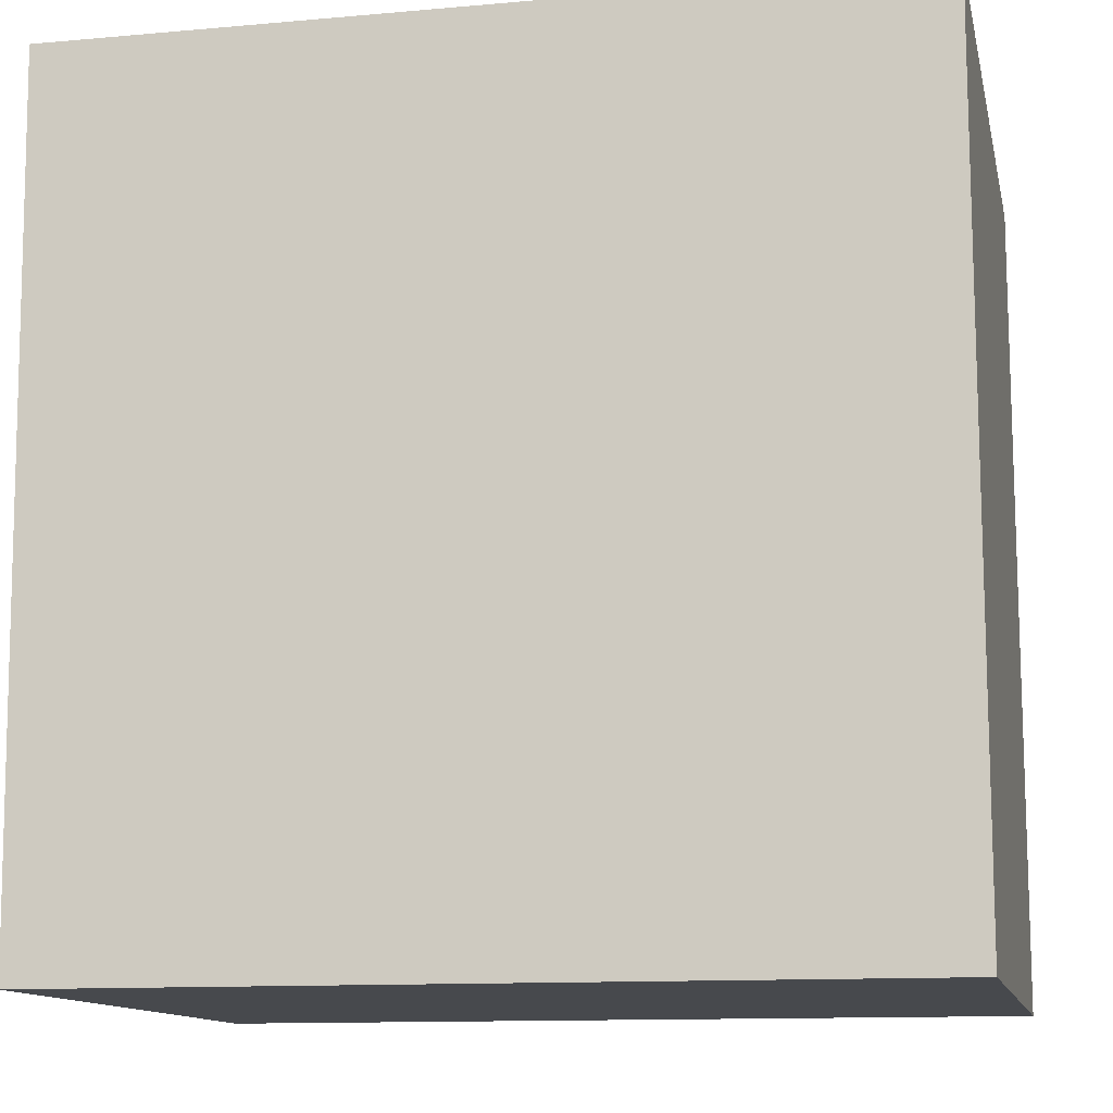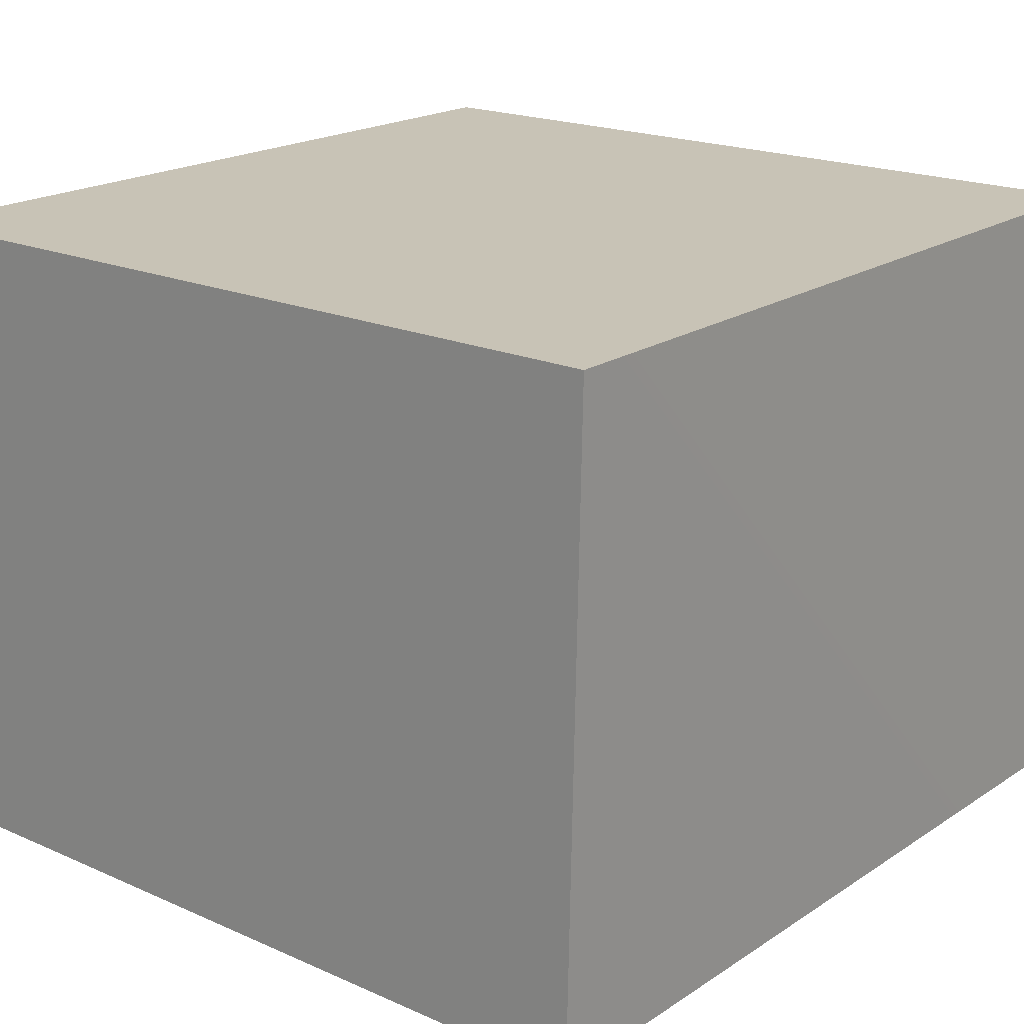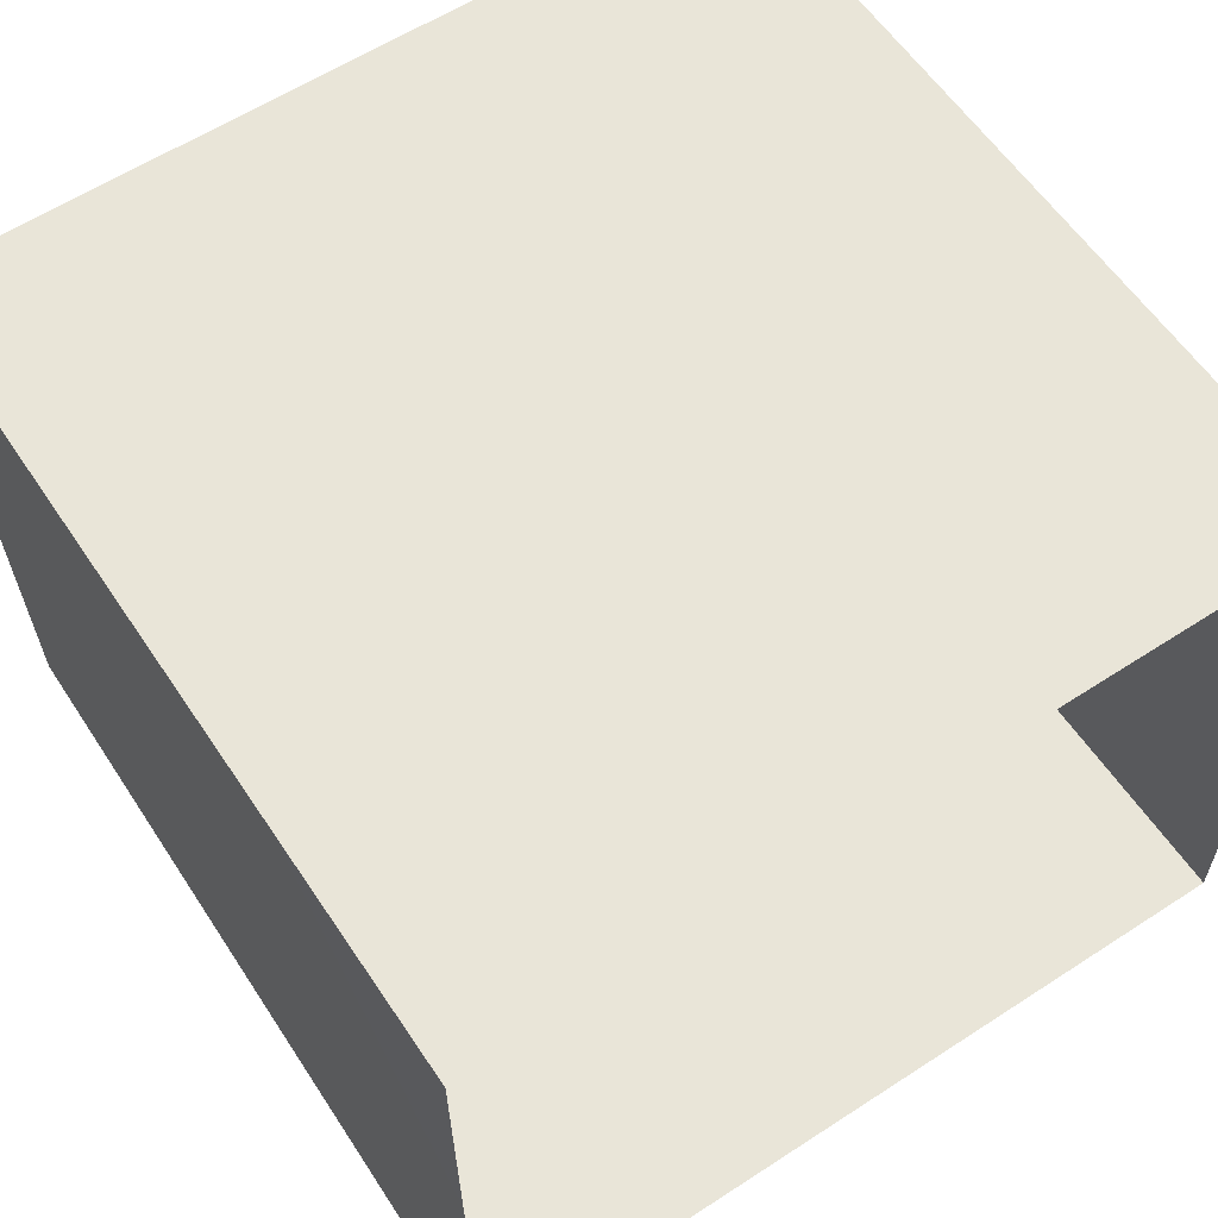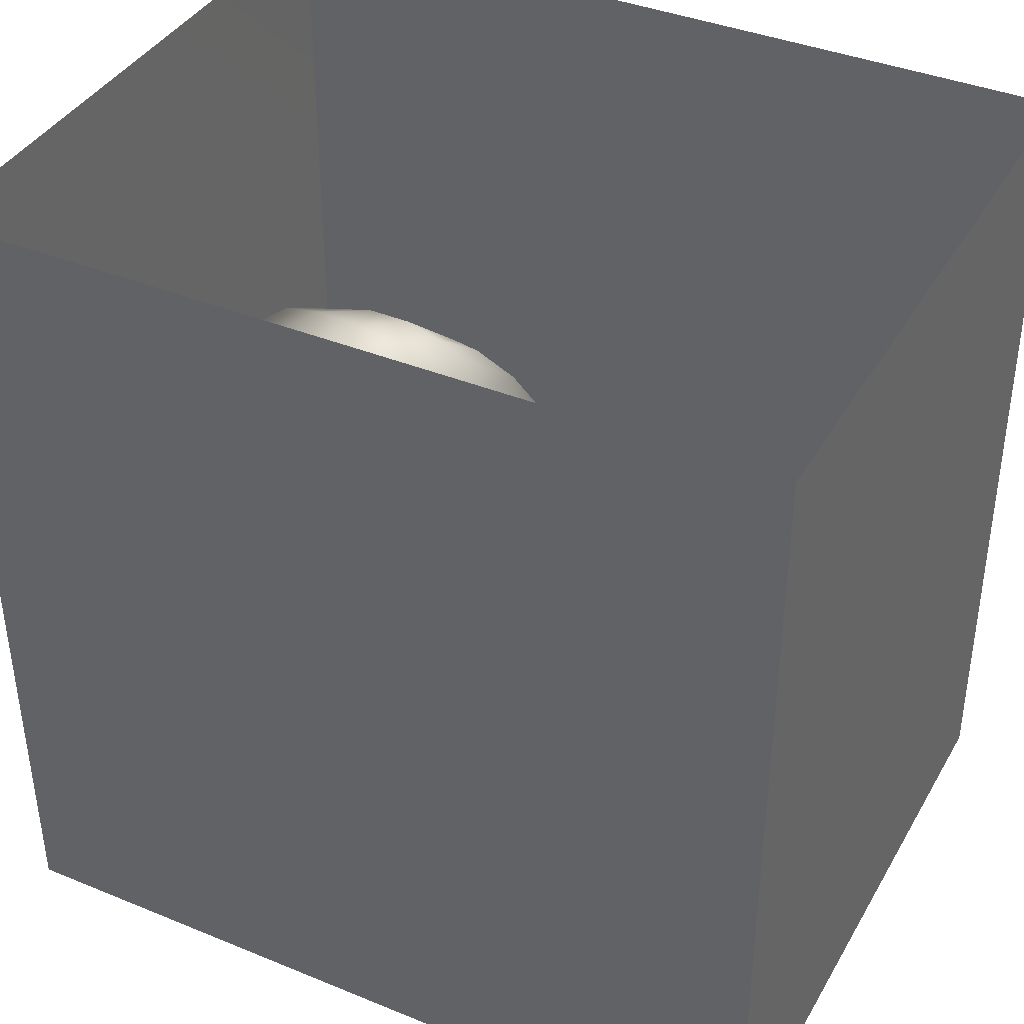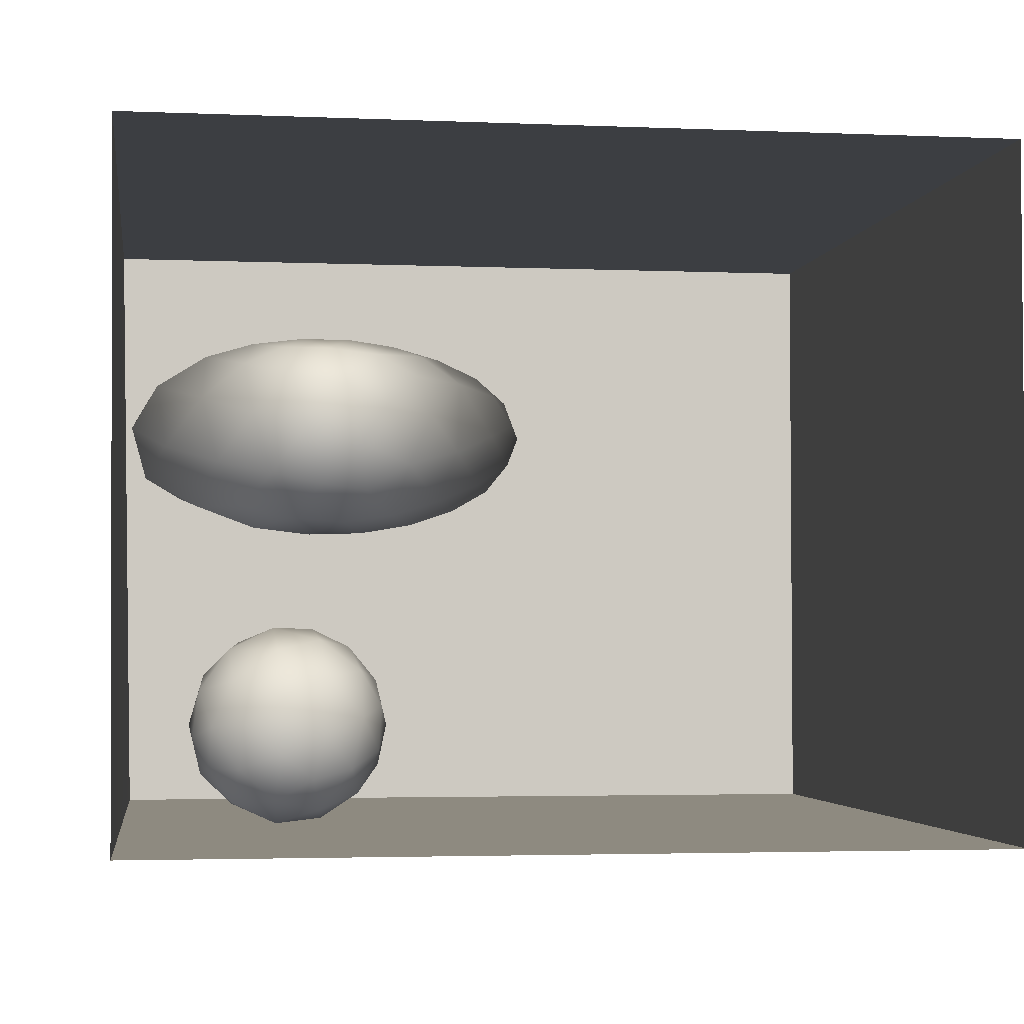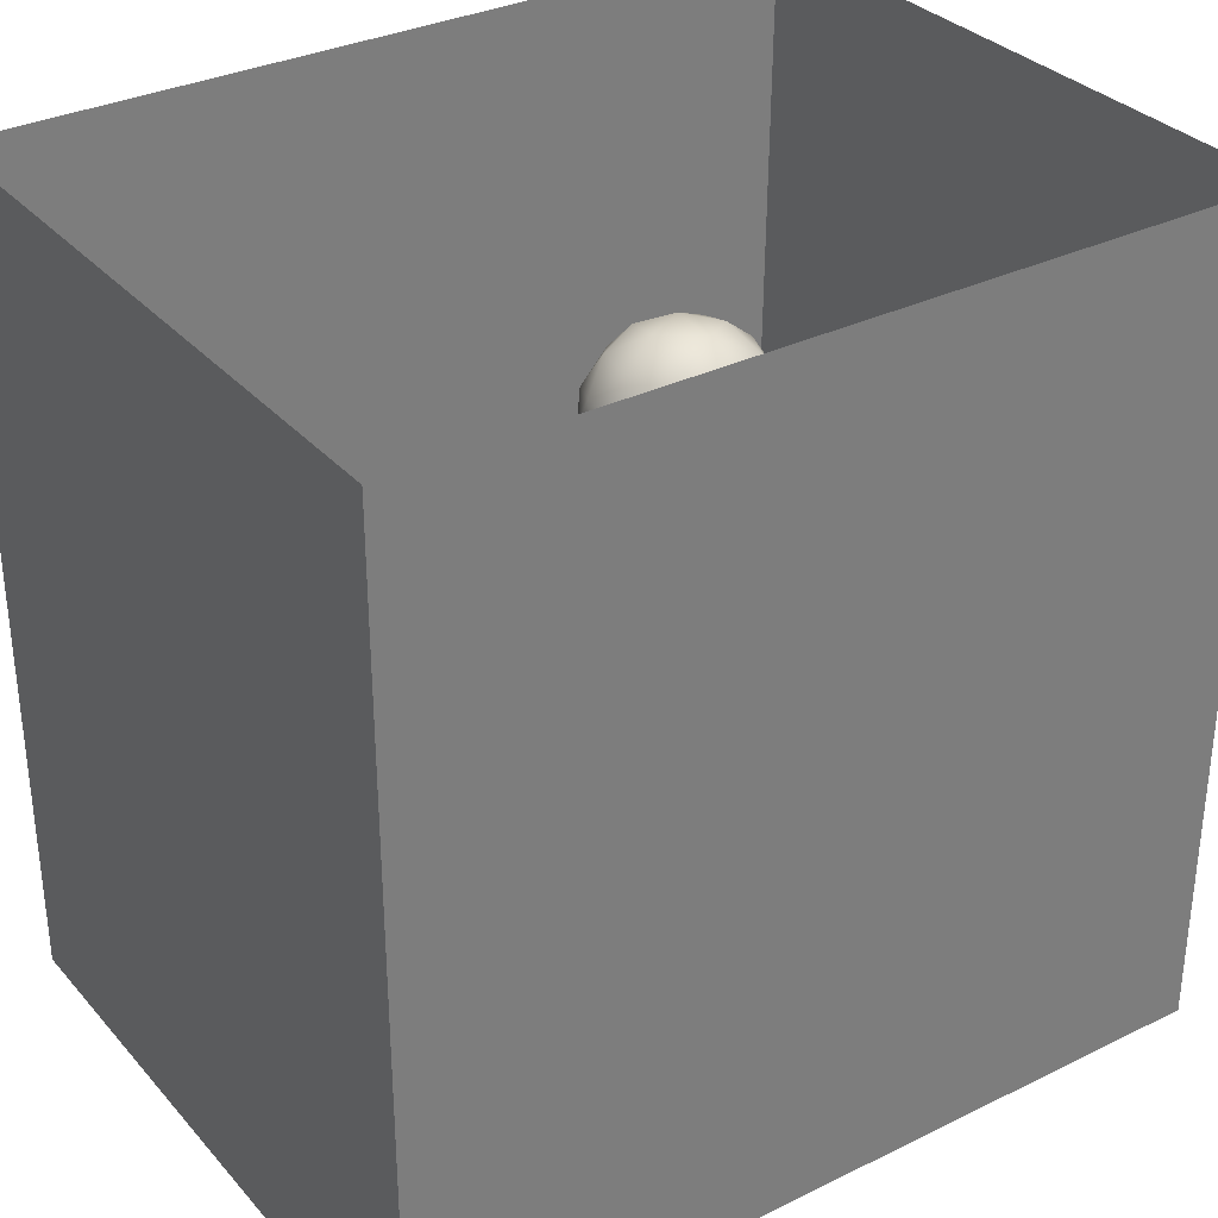
<metadata>
{"format":"obj","ext":"obj","renderer":"f3d","projection":"perspective","resolution":1024,"background":"white","views":[{"elev":-12.1,"azim":12.0,"up":"+Z"},{"elev":19.5,"azim":-140.7,"up":"+Y"},{"elev":59.7,"azim":-33.7,"up":"+Y"},{"elev":38.9,"azim":27.2,"up":"+Z"},{"elev":-3.1,"azim":-8.3,"up":"+Y"},{"elev":32.6,"azim":145.8,"up":"+Z"}]}
</metadata>
<code>
v 0 0.9817 1.614e-17
v -0.03445 1.073 1.798e-17
v -0.02381 1.009 0.07113
v -0.0255 1.016 -0.07081
v -0.07317 1.083 -0.08158
v -0.108 1.137 -0.001146
v -0.03394 0.91 0.05527
v -0.07289 1.082 0.08314
v -0.03534 0.9168 -0.06562
v -0.08945 0.9914 -0.1424
v -0.08121 0.8454 -0.008704
v -0.08558 0.976 0.1398
v -0.1204 0.8683 -0.1166
v -0.1169 0.8557 0.09969
v -0.1628 1.109 -0.1336
v -0.1658 1.107 0.1379
v -0.1698 0.7941 -0.008159
v -0.1874 0.9627 -0.1942
v -0.2219 0.8111 0.1186
v -0.2046 1.183 -0.009565
v -0.1775 0.9321 0.1845
v -0.2663 1.062 -0.2057
v -0.2713 1.17 -0.1183
v -0.3209 1.215 -0.002544
v -0.2604 1.18 0.09321
v -0.2449 1.02 0.2116
v -0.2767 1.121 0.1754
v -0.3519 1.05 0.2288
v -0.2997 0.8986 0.2135
v -0.3043 0.9345 -0.2252
v -0.2782 0.7577 -0.002124
v -0.2412 0.8214 -0.1417
v -0.3856 1.202 -0.1042
v -0.3757 1.179 0.1404
v -0.3548 0.8337 -0.1879
v -0.3896 1.033 -0.2383
v -0.3491 1.13 -0.1862
v -0.3363 0.7759 0.116
v -0.3444 0.7675 -0.1028
v -0.4359 1.229 0.01661
v -0.4511 1.135 -0.1956
v -0.403 0.8342 0.196
v -0.4991 1.194 0.132
v -0.4633 0.7816 -0.1487
v -0.4341 0.9087 -0.2368
v -0.4641 1.096 0.2218
v -0.4591 0.7591 0.112
v -0.4231 0.9485 0.2448
v -0.4031 0.7365 -0.003954
v -0.501 1.211 -0.1001
v -0.5357 1.025 -0.2455
v -0.5573 1.229 0.01936
v -0.5355 0.7324 -0.004226
v -0.5529 0.8742 -0.2242
v -0.5876 1.118 0.2051
v -0.5587 0.9879 0.2482
v -0.5158 0.849 0.2117
v -0.5567 1.151 -0.1821
v -0.6081 1.196 0.1166
v -0.6227 1.203 -0.09848
v -0.6188 0.7841 -0.1411
v -0.5908 0.7682 0.1219
v -0.681 1.213 0.02823
v -0.6407 0.8735 0.2141
v -0.6876 1.022 0.2283
v -0.7062 1.149 0.1545
v -0.6551 1.11 -0.1999
v -0.7405 1.183 -0.08639
v -0.773 0.9015 0.1935
v -0.7072 0.7967 0.1325
v -0.771 1.087 -0.1816
v -0.6764 0.748 0.009678
v -0.7478 0.7919 -0.1054
v -0.8632 1.134 -0.08024
v -0.7992 1.176 0.0496
v -0.8119 1.059 0.1794
v -0.8193 0.7983 0.05813
v -0.7003 0.9394 -0.2251
v -0.8999 0.9406 0.1443
v -0.855 1.008 -0.174
v -0.8198 0.8838 -0.1654
v -0.8617 0.8247 -0.07161
v -0.9202 1.098 0.06976
v -0.9652 1.037 -0.07329
v -0.9163 0.9099 -0.1184
v -0.9471 0.8703 0.01074
v -0.9816 0.9919 0.06646
v -0.1945 0.9979 0.009926
v -0.4108 0.9824 -0.002812
v -0.8349 0.9685 0.007355
v -0.6689 1.049 -0.1045
v -0.7613 0.986 -0.1054
v -0.7215 0.9666 0.1254
v -0.7178 0.8963 -0.0365
v -0.7078 1.051 0.02186
v -0.5685 1.081 0.0783
v -0.5814 0.9138 -0.05082
v -0.6204 0.9618 0.1138
v -0.7802 1.075 -0.06924
v -0.5649 1.087 -0.07374
g leftSphere
f 75 76 66
f 77 82 73
f 46 43 55
f 72 77 73
f 43 59 55
f 77 86 82
f 53 44 49
f 8 12 3
f 3 12 7
f 2 8 3
f 74 84 83
f 74 68 71
f 79 87 86
f 2 4 5
f 38 47 49
f 76 83 79
f 50 58 60
f 46 34 43
f 30 22 18
f 75 66 63
f 20 25 16
f 6 15 20
f 52 50 60
f 2 3 1
f 36 45 51
f 66 55 59
f 16 26 21
f 16 25 27
f 50 52 40
f 13 10 9
f 24 25 20
f 44 39 49
f 14 19 17
f 24 23 33
f 31 19 38
f 22 15 18
f 43 34 40
f 31 39 32
f 16 8 6
f 21 26 29
f 57 56 64
f 47 62 53
f 3 7 1
f 29 48 42
f 30 45 36
f 76 69 65
f 28 34 46
f 17 11 14
f 46 56 48
f 84 80 85
f 43 52 59
f 77 69 79
f 56 55 65
f 67 51 78
f 75 83 76
f 17 32 13
f 48 28 46
f 6 8 2
f 79 69 76
f 44 45 35
f 5 6 2
f 16 12 8
f 58 41 51
f 21 12 16
f 48 56 57
f 58 51 67
f 23 15 22
f 27 34 28
f 73 81 78
f 14 12 21
f 10 15 5
f 80 84 74
f 29 19 21
f 70 77 72
f 24 34 25
f 28 26 27
f 49 39 31
f 40 33 50
f 83 84 87
f 5 15 6
f 17 19 31
f 38 29 42
f 49 47 53
f 68 67 71
f 9 11 13
f 42 47 38
f 65 66 76
f 1 4 2
f 85 81 82
f 68 60 67
f 16 6 20
f 79 86 77
f 13 11 17
f 86 85 82
f 39 44 35
f 64 56 65
f 78 61 73
f 79 83 87
f 54 61 78
f 87 84 86
f 73 61 72
f 84 85 86
f 48 57 42
f 59 63 66
f 25 34 27
f 14 11 7
f 28 48 29
f 29 26 28
f 51 54 78
f 70 62 64
f 20 23 24
f 54 45 44
f 32 30 18
f 74 75 68
f 71 80 74
f 65 55 66
f 74 83 75
f 56 46 55
f 53 72 61
f 71 78 80
f 62 47 57
f 71 67 78
f 58 67 60
f 80 81 85
f 13 18 10
f 59 52 63
f 21 19 14
f 44 53 61
f 9 4 1
f 77 70 69
f 37 23 22
f 1 7 9
f 5 4 10
f 62 57 64
f 80 78 81
f 33 23 37
f 40 34 24
f 32 18 13
f 50 41 58
f 75 63 68
f 37 41 33
f 10 4 9
f 7 11 9
f 63 52 60
f 57 47 42
f 49 31 38
f 35 32 39
f 31 32 17
f 73 82 81
f 30 32 35
f 20 15 23
f 27 26 16
f 35 45 30
f 36 37 22
f 7 12 14
f 36 41 37
f 18 15 10
f 70 64 69
f 33 41 50
f 54 44 61
f 24 33 40
f 51 45 54
f 40 52 43
f 38 19 29
f 51 41 36
f 72 62 70
f 22 30 36
f 53 62 72
f 69 64 65
f 63 60 68
v -0.5875 0.25 0
v -0.3375 0.25 0
v -0.3639 0.3618 0
v -0.3563 0.2986 0.08187
v -0.3653 0.3047 -0.1006
v -0.4035 0.3998 -0.07876
v -0.4327 0.4461 0.009191
v -0.3639 0.1884 0.09343
v -0.4106 0.388 0.1104
v -0.3675 0.1916 -0.1033
v -0.3585 0.1498 -8.755e-05
v -0.4211 0.2517 -0.1866
v -0.4442 0.3644 -0.1699
v -0.4851 0.4553 -0.09934
v -0.4094 0.2741 0.1738
v -0.5273 0.4926 -0.006295
v -0.4427 0.1371 -0.1697
v -0.436 0.1464 0.1697
v -0.5119 0.4644 0.104
v -0.4147 0.08009 0.06147
v -0.5002 0.3742 0.1986
v -0.4134 0.0815 -0.06174
v -0.5965 0.4833 -0.08926
v -0.5029 0.1961 -0.229
v -0.5492 0.415 -0.1838
v -0.5182 0.3029 -0.2343
v -0.5068 0.2362 0.2362
v -0.5332 0.122 0.2078
v -0.5008 0.04827 -0.1195
v -0.6272 0.4944 0.03432
v -0.5147 0.0433 0.1203
v -0.5564 0.1021 -0.1991
v -0.6521 0.4311 -0.1598
v -0.502 0.01518 -0.007365
v -0.6067 0.3224 0.2385
v -0.7093 0.4586 -0.06459
v -0.6208 0.4404 0.1585
v -0.6098 0.2073 -0.2453
v -0.6151 0.1857 0.24
v -0.6041 0.02082 -0.0985
v -0.738 0.44 0.06104
v -0.6256 0.06837 0.1675
v -0.6395 0.3351 -0.2293
v -0.7003 0.2569 0.223
v -0.7983 0.3769 -0.04453
v -0.7289 0.364 0.1717
v -0.6823 0.1056 -0.1807
v -0.6181 0.005694 0.04337
v -0.7402 0.3706 -0.157
v -0.7259 0.2395 -0.2079
v -0.7161 0.1473 0.1882
v -0.8113 0.3382 0.06798
v -0.7263 0.04958 -0.05535
v -0.7281 0.0603 0.08217
v -0.7816 0.2498 0.1576
v -0.7904 0.1614 -0.1161
v -0.8002 0.2782 -0.1284
v -0.789 0.147 0.1063
v -0.835 0.2508 -0.03502
v -0.806 0.1284 0.0009649
v -0.8277 0.222 0.06329
g rightSphere
f 160 161 159
f 159 161 152
f 156 160 159
f 134 120 131
f 153 156 147
f 155 158 151
f 139 128 127
f 116 123 130
f 112 117 124
f 150 149 143
f 126 112 124
f 139 127 135
f 152 155 146
f 120 111 108
f 110 105 102
f 132 117 129
f 138 126 124
f 106 105 113
f 127 128 118
f 137 130 141
f 121 115 109
f 141 152 146
f 131 120 118
f 128 139 142
f 149 145 136
f 122 117 110
f 123 116 114
f 153 147 140
f 129 134 140
f 132 129 140
f 108 115 118
f 148 153 140
f 115 127 118
f 103 106 107
f 160 156 153
f 126 125 113
f 121 109 119
f 136 145 141
f 111 122 110
f 117 112 110
f 134 122 120
f 131 128 142
f 148 131 142
f 128 131 118
f 156 159 157
f 150 138 147
f 133 149 136
f 158 154 151
f 106 114 107
f 148 134 131
f 123 114 125
f 154 142 151
f 160 154 158
f 121 127 115
f 108 111 102
f 109 103 107
f 127 121 135
f 142 139 151
f 104 115 108
f 161 160 158
f 154 148 142
f 138 143 126
f 145 149 157
f 105 112 113
f 156 150 147
f 112 105 110
f 135 137 146
f 123 136 130
f 145 159 152
f 144 139 135
f 149 150 157
f 114 116 107
f 144 155 151
f 123 133 136
f 116 119 107
f 161 155 152
f 149 133 143
f 109 104 103
f 138 150 143
f 133 123 125
f 148 154 153
f 134 148 140
f 132 138 124
f 104 108 102
f 122 134 129
f 137 119 130
f 111 110 102
f 125 114 113
f 144 135 146
f 139 144 151
f 138 132 147
f 103 104 102
f 130 136 141
f 141 145 152
f 137 121 119
f 154 160 153
f 122 111 120
f 112 126 113
f 150 156 157
f 117 122 129
f 115 104 109
f 119 109 107
f 105 106 103
f 119 116 130
f 147 132 140
f 121 137 135
f 105 103 102
f 143 133 125
f 159 145 157
f 114 106 113
f 120 108 118
f 137 141 146
f 155 144 146
f 126 143 125
f 155 161 158
f 117 132 124
v   1 0 -1.04
v  -0.99 0 -1.04
v  -1.01 0  0.99
v   1 0  0.99
g floor
f 162 163 164
f 164 165 162
v   1 1.59 -1.04
v   1 1.59  0.99
v  -1.02 1.59  0.99
v  -1.02 1.59 -1.04
g ceiling
f 166 167 168
f 168 169 166
v   1 1.59 -1.04
v  -1.02 1.59 -1.04
v  -0.99 0 -1.04
v   1 0 -1.04
g backWall
f 170 171 172
f 172 173 170
v  1 1.59 0.99
v  1 1.59 -1.04
v  1 0 -1.04
v  1 0 0.99
g rightWall
f 174 175 176
f 176 177 174
v  -1.02 1.59 -1.04
v  -1.02 1.59 0.99
v  -1.01 0 0.99
v  -0.99 0 -1.04
g leftWall
f 178 179 180
f 180 181 178
v  0.23 1.58 -0.22
v  0.23 1.58 0.16
v  -0.24 1.58 0.16
v  -0.24 1.58 -0.22
g light
f 182 183 184
f 184 185 182

</code>
